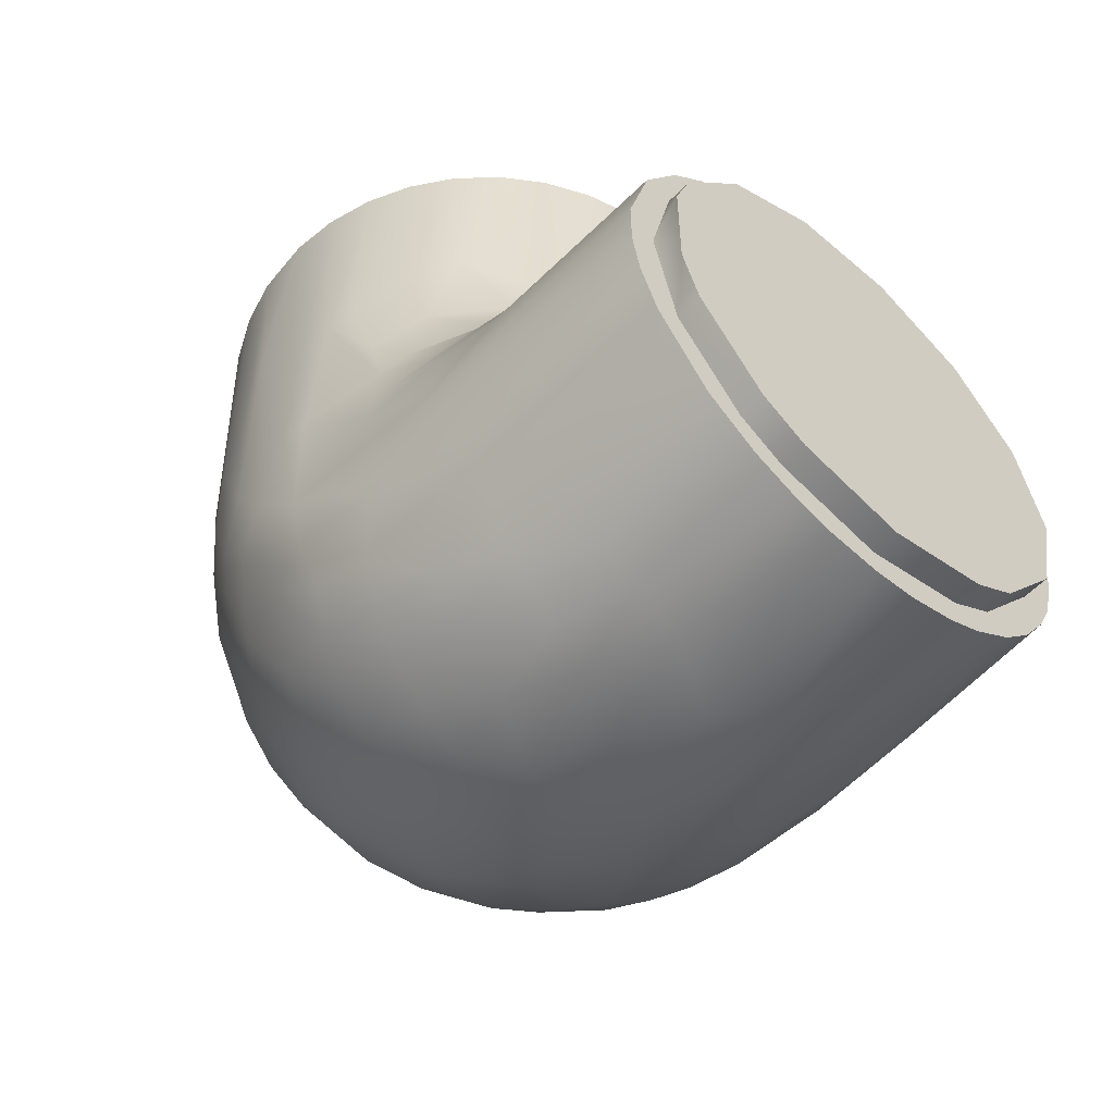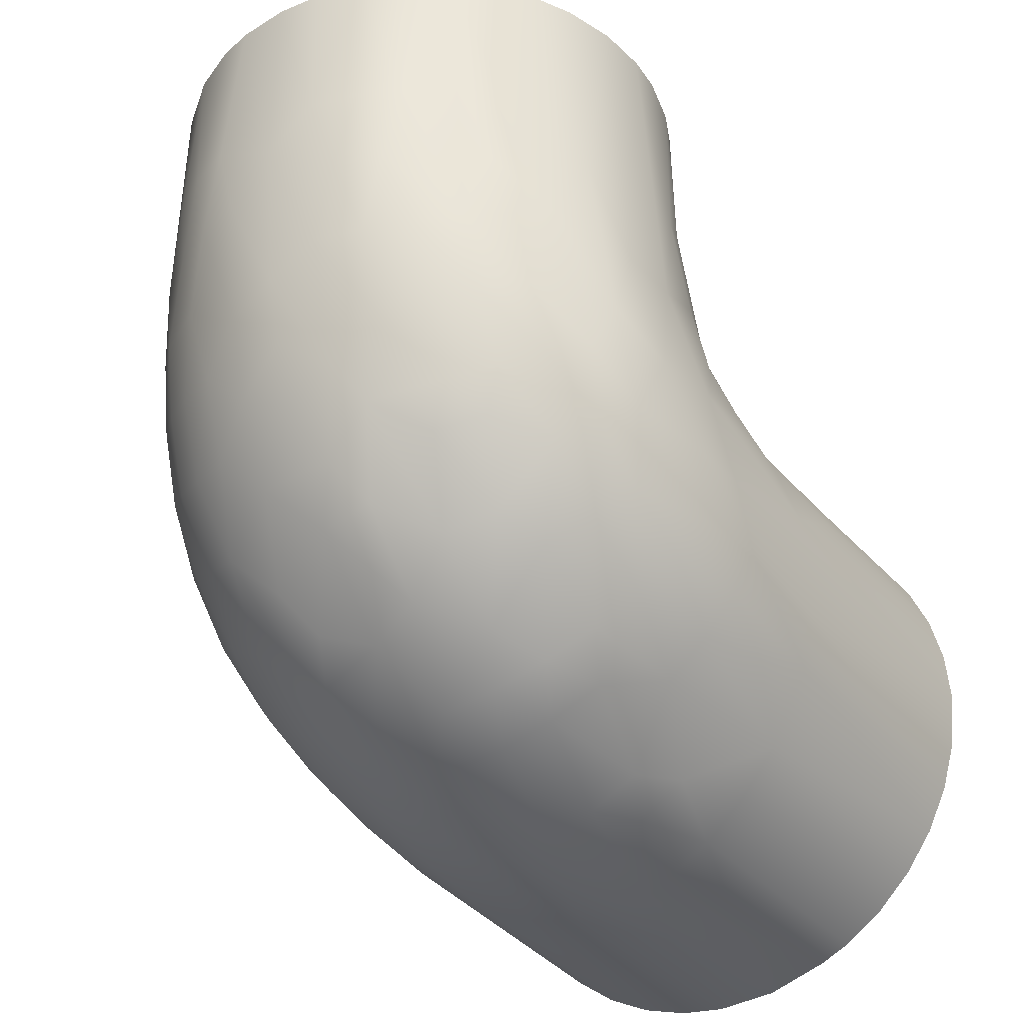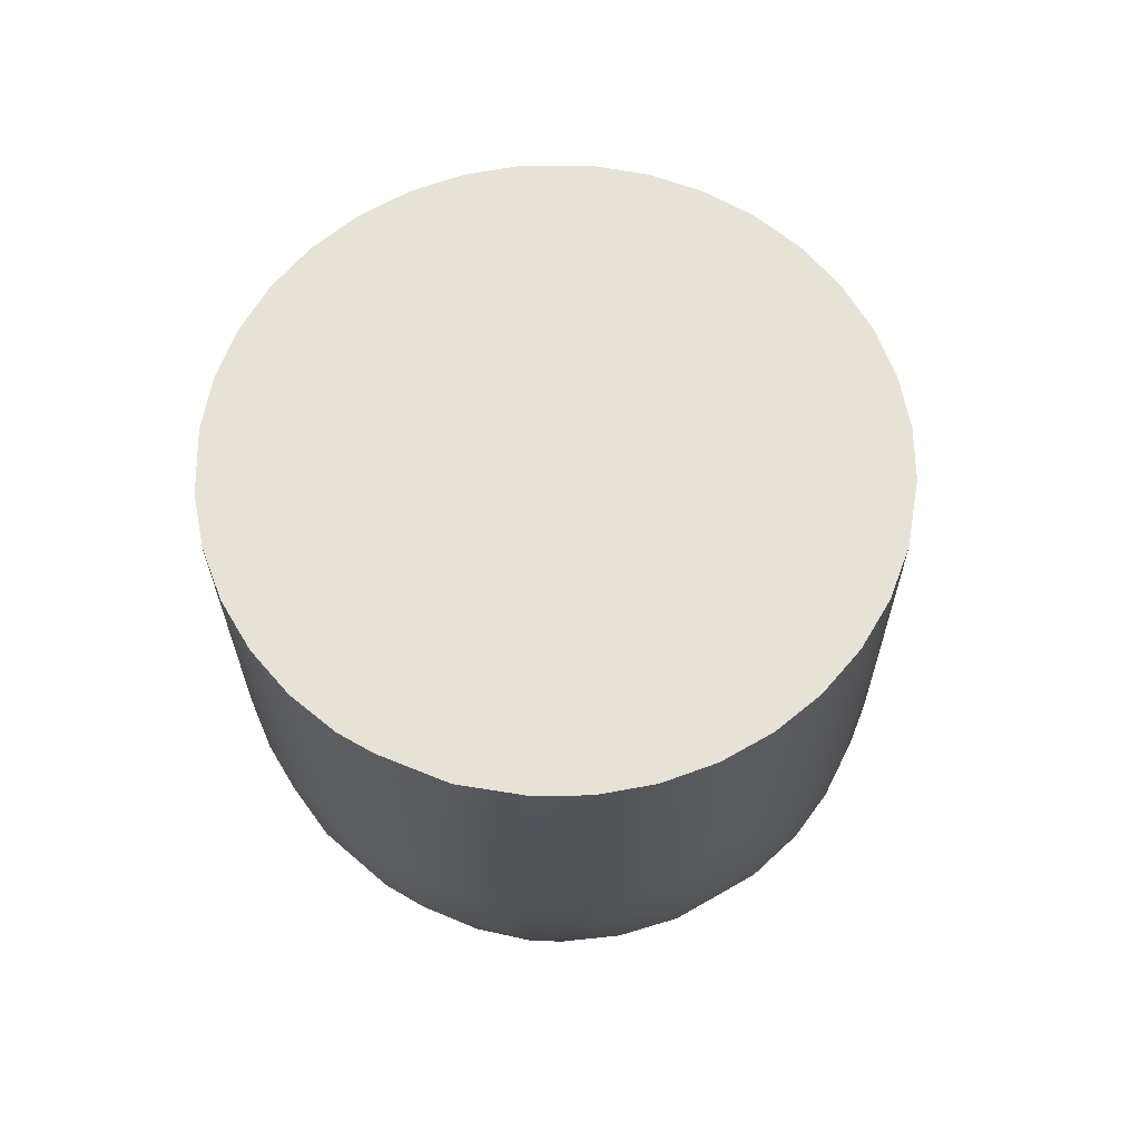
<metadata>
{"format":"obj","ext":"obj","renderer":"f3d","projection":"perspective","resolution":1024,"background":"white","views":[{"elev":-54.7,"azim":-42.1,"up":"+Y"},{"elev":-33.8,"azim":34.1,"up":"+Z"},{"elev":63.2,"azim":-174.2,"up":"+Y"}]}
</metadata>
<code>
g default
v -0.05075 3.2e-05 0.002016
v -0.05024 -0.03214 -0.004972
v -0.04989 -0.07055 0.006121
v -0.04973 3.2e-05 0.01015
v -0.05006 3.2e-05 -0.008823
v -0.04921 -0.09592 0.0114
v -0.04946 -0.08715 0.00165
v -0.04901 -0.074 -0.006723
v -0.04818 -0.1042 0.02238
v -0.04928 -0.05334 -0.009185
v -0.04934 -0.07233 0.01139
v -0.04636 -0.05254 -0.01816
v -0.04775 -0.08849 0.0278
v -0.04595 -0.08203 -0.0131
v -0.04725 3.2e-05 0.01844
v -0.04691 -0.1101 0.02833
v -0.0474 -0.09157 -0.004935
v -0.04857 -0.04233 0.01335
v -0.04527 -0.06985 0.02589
v -0.04675 -0.08114 0.02738
v -0.04734 -0.1062 0.01174
v -0.04408 -0.06399 -0.02125
v -0.04728 -0.09894 0.04284
v -0.04525 -0.09002 0.0549
v -0.0453 -0.05685 0.02263
v -0.0452 -0.1056 0.08605
v -0.04708 -0.04006 0.01776
v -0.04787 3.2e-05 -0.01719
v -0.0434 3.2e-05 0.02618
v -0.04387 -0.1128 0.08605
v -0.04467 -0.1082 0.002924
v -0.04444 -0.08284 0.04072
v -0.04525 -0.09677 0.08605
v -0.04438 -0.1162 0.05023
v -0.04133 -0.07759 -0.02252
v -0.04367 -0.1152 0.01281
v -0.04269 -0.03571 0.02626
v -0.04266 -0.1196 0.02413
v -0.04429 3.2e-05 -0.02507
v -0.03854 -0.06405 -0.02908
v -0.04367 -0.08975 -0.01429
v -0.04071 -0.1211 0.08605
v -0.04065 -0.1035 -0.01049
v -0.04116 -0.1231 0.04872
v -0.04125 -0.08199 0.08605
v -0.04016 -0.05053 0.0304
v -0.04271 -0.07499 0.03648
v -0.0408 -0.101 0.08605
v -0.03978 -0.11 0.09055
v -0.03676 -0.08329 0.08605
v -0.03978 -0.0919 0.09055
v -0.03943 3.2e-05 -0.03222
v -0.03828 3.2e-05 0.03316
v -0.03896 -0.1207 0.009455
v -0.04165 -0.05168 -0.0266
v -0.03481 -0.0718 0.08605
v -0.03812 -0.09292 -0.02069
v -0.03438 -0.1075 -0.0154
v -0.03802 -0.1255 0.02156
v -0.03724 -0.1283 0.03429
v -0.04301 -0.06596 0.02938
v -0.03349 -0.05801 0.04014
v -0.03351 -0.0651 0.04937
v -0.03699 -0.1158 -0.003405
v -0.03676 -0.1186 0.09055
v -0.03676 -0.08329 0.09055
v -0.03653 -0.03162 0.03399
v -0.03964 -0.07521 0.05193
v -0.03392 -0.1325 0.04674
v -0.03535 -0.05064 -0.03415
v -0.03503 -0.07897 -0.02943
v -0.03303 -0.06761 0.06117
v -0.03291 -0.1257 0.006541
v -0.03207 3.2e-05 0.03917
v -0.03342 3.2e-05 -0.03844
v -0.03676 -0.1186 0.08605
v -0.02546 -0.06911 0.08605
v -0.03209 -0.1308 0.01935
v -0.03174 -0.1334 0.08605
v -0.02725 -0.1382 0.05956
v -0.03018 -0.1201 -0.006884
v -0.03354 -0.06261 0.04421
v -0.02483 -0.03923 0.04305
v -0.02491 3.2e-05 0.04404
v -0.03143 -0.1338 0.03266
v -0.0284 -0.06552 0.08605
v -0.02782 -0.03683 -0.0412
v -0.03154 -0.06381 -0.03591
v -0.02721 -0.09674 -0.02867
v -0.02546 -0.1328 0.08605
v -0.02546 -0.1328 0.09055
v -0.02546 -0.06911 0.09055
v -0.02525 -0.05545 0.04815
v -0.0251 -0.05122 0.04483
v -0.02932 -0.04855 0.04086
v -0.02492 -0.0606 0.06288
v -0.02509 -0.1352 0.01766
v -0.02417 -0.14 0.04537
v -0.01704 3.2e-05 0.04762
v -0.02644 3.2e-05 -0.04355
v -0.02349 -0.04854 -0.04312
v -0.02322 -0.08017 -0.03772
v -0.02318 -0.14 0.08605
v -0.02687 -0.111 -0.01946
v -0.02231 -0.1236 -0.00954
v -0.02572 -0.1299 0.004245
v -0.02082 -0.1403 0.03104
v -0.02016 -0.1425 0.05917
v -0.01444 -0.04663 -0.04713
v -0.02337 -0.06317 -0.04145
v -0.01425 -0.08024 -0.04151
v -0.01869 3.2e-05 -0.04741
v -0.01865 -0.0985 -0.03255
v -0.01404 -0.1074 -0.02902
v -0.01842 -0.1136 -0.02246
v -0.01773 -0.1377 0.09055
v -0.009117 -0.06124 0.08605
v -0.01765 -0.1332 0.002719
v -0.01724 -0.1386 0.01662
v -0.01661 -0.1436 0.04494
v -0.01505 -0.1438 0.08605
v -0.01569 -0.05212 0.05435
v -0.01554 -0.0476 0.0492
v -0.01539 -0.04008 0.04724
v -0.02031 -0.05781 0.06348
v -0.01508 -0.05811 0.08605
v -0.009477 -0.09951 -0.03504
v -0.009357 -0.1154 -0.02425
v -0.01382 -0.1209 -0.01755
v -0.009095 -0.1316 -0.004864
v -0.008703 -0.1428 0.02349
v -0.01238 -0.1454 0.05908
v -0.01034 -0.05391 0.06411
v -0.01041 3.2e-05 -0.04989
v -0.008666 3.2e-05 0.04981
v -0.009646 -0.06123 -0.0468
v -0.004841 -0.0696 -0.0461
v -0.01773 -0.1377 0.08605
v -0.009117 -0.06124 0.09055
v -0.008968 -0.05642 0.08605
v -0.008966 -0.1455 0.08605
v -0.005259 -0.04488 0.05141
v -0.00522 -0.04031 0.04974
v -0.00489 -0.04423 -0.04929
v -4.9e-05 -0.1269 -0.01334
v -0.00889 -0.1384 0.009174
v -0.008469 -0.1458 0.04496
v 0.005089 -0.05287 0.06409
v 0.005161 -0.05104 0.05893
v 0.005137 -0.04269 0.05038
v 0.009999 -0.05586 0.07585
v -4.9e-05 -0.03694 0.04971
v -4.9e-05 -0.1464 0.08605
v -4.9e-05 -0.147 0.0522
v 0.004817 -0.03108 -0.04988
v -4.9e-05 -0.05712 -0.04836
v -4.9e-05 -0.1125 -0.02773
v 0.004743 -0.0696 -0.0461
v -4.9e-05 -0.1442 0.02632
v -0.004796 -0.0899 -0.0402
v -4.9e-05 -0.1375 0.004923
v -4.9e-05 -0.1413 0.01514
v -0.002271 3.2e-05 -0.05091
v 0.009019 -0.06124 0.08605
v -4.9e-05 -0.1417 0.09055
v 0.004488 -0.1323 -0.004884
v 0.009259 -0.1154 -0.02424
v 0.004673 -0.09972 -0.03571
v 0.009427 -0.08999 -0.03941
v -4.9e-05 -0.08159 -0.04334
v 0.004863 -0.0558 0.08605
v -4.9e-05 3.2e-05 0.05054
v 0.005187 -0.0468 0.05284
v 0.007308 -0.1458 0.08605
v 0.008222 -0.1463 0.05916
v 0.008521 -0.1442 0.03068
v 0.008792 -0.1384 0.009177
v -4.9e-05 -0.1417 0.08605
v 0.009019 -0.06124 0.09055
v 0.009094 -0.1271 -0.01163
v 0.009605 -0.0455 -0.04845
v 0.008568 3.2e-05 -0.05022
v 0.01031 3.2e-05 0.04948
v 0.01544 -0.0476 0.0492
v 0.01561 -0.1435 0.08605
v 0.01249 -0.1449 0.0449
v 0.01328 -0.1344 0.00229
v 0.01816 -0.1197 -0.01668
v 0.01402 -0.09911 -0.03398
v 0.01421 -0.07082 -0.04387
v 0.0186 3.2e-05 0.047
v 0.01024 -0.03761 0.04854
v 0.01532 -0.05556 0.0639
v 0.02038 -0.1419 0.04511
v 0.01931 3.2e-05 -0.04695
v 0.01679 -0.1419 0.03077
v 0.01714 -0.1386 0.01662
v 0.01763 -0.1377 0.08605
v 0.01763 -0.1377 0.09055
v 0.02536 -0.06911 0.08605
v 0.01903 -0.03482 -0.04602
v 0.01951 -0.05999 0.08605
v 0.0244 -0.02611 0.0433
v 0.01624 -0.1441 0.05909
v 0.02484 -0.04555 0.04336
v 0.01559 -0.05212 0.05435
v 0.0217 -0.1408 0.08605
v 0.01845 -0.1066 -0.02777
v 0.02293 -0.09771 -0.03077
v 0.01864 -0.08958 -0.03662
v 0.0232 -0.07141 -0.03993
v 0.01885 -0.06267 -0.04366
v 0.02339 -0.04854 -0.04312
v 0.02371 -0.1405 0.05934
v 0.02634 3.2e-05 0.04314
v 0.02448 -0.1384 0.03146
v 0.02481 3.2e-05 -0.04445
v 0.02507 -0.05939 0.05732
v 0.02499 -0.1352 0.01767
v 0.02536 -0.1328 0.09055
v 0.02536 -0.06911 0.09055
v 0.02562 -0.1299 0.004248
v 0.02195 -0.128 -0.00321
v 0.02654 -0.1168 -0.0141
v 0.03067 -0.1093 -0.01754
v 0.02722 -0.08848 -0.03237
v 0.02749 -0.06355 -0.03886
v 0.02718 -0.06465 0.08605
v 0.03134 -0.1338 0.03267
v 0.03332 3.2e-05 0.03803
v 0.02872 -0.02786 0.04056
v 0.02909 -0.06389 0.0621
v 0.02911 -0.1357 0.08605
v 0.025 -0.05122 0.04483
v 0.02954 -0.06026 0.04866
v 0.03104 -0.09561 -0.02627
v 0.03493 -0.07897 -0.02943
v 0.02536 -0.1328 0.08605
v 0.03667 -0.08329 0.08605
v 0.03197 3.2e-05 -0.03958
v 0.032 -0.1308 0.01936
v 0.03643 -0.03162 0.03399
v 0.03281 -0.1257 0.006544
v 0.03692 -0.05504 0.03494
v 0.02972 -0.1243 -0.000943
v 0.03689 -0.1158 -0.003403
v 0.03473 -0.1301 0.08605
v 0.03471 -0.0718 0.08605
v 0.03158 -0.05003 -0.03749
v 0.036 -0.1299 0.06061
v 0.03633 -0.07167 0.06011
v 0.03382 -0.1325 0.04674
v 0.03667 -0.1186 0.08605
v 0.03667 -0.1186 0.09055
v 0.03667 -0.08329 0.09055
v 0.04002 -0.0707 0.03923
v 0.03933 -0.1234 0.08605
v 0.03759 -0.1056 -0.01303
v 0.03792 -0.1255 0.02156
v 0.03886 -0.1207 0.009458
v 0.03819 3.2e-05 -0.03358
v 0.03933 3.2e-05 0.03181
v 0.04239 -0.1108 0.000703
v 0.03968 -0.0919 0.08605
v 0.04006 -0.05053 0.0304
v 0.04518 -0.06985 0.02589
v 0.03699 -0.06441 0.03937
v 0.03977 -0.07925 0.08605
v 0.03968 -0.11 0.08605
v 0.0407 -0.101 0.09055
v 0.03802 -0.09292 -0.02069
v 0.04123 -0.07759 -0.02252
v 0.04398 -0.06399 -0.02125
v 0.03859 -0.05119 -0.0305
v 0.04365 -0.08525 0.0563
v 0.04172 -0.1221 0.03622
v 0.04419 3.2e-05 0.02466
v 0.04357 -0.1152 0.01281
v 0.04223 -0.1175 0.08605
v 0.04245 -0.0851 0.08605
v 0.0426 -0.03571 0.02626
v 0.04465 -0.1089 0.08605
v 0.04314 -0.1013 -0.007793
v 0.04357 -0.08975 -0.01429
v 0.04596 -0.0759 -0.01485
v 0.04428 -0.1162 0.05024
v 0.04475 -0.09368 0.08605
v 0.04665 -0.08114 0.02738
v 0.04698 -0.04006 0.01776
v 0.04625 -0.1115 0.02151
v 0.04746 -0.08624 -0.007335
v 0.04435 -0.08284 0.04072
v 0.04715 -0.1076 0.03409
v 0.04626 -0.05254 -0.01815
v 0.04515 -0.09002 0.0549
v 0.04777 3.2e-05 0.01678
v 0.04535 -0.1002 0.08605
v 0.0433 3.2e-05 -0.0266
v 0.04705 -0.06015 0.01855
v 0.04715 3.2e-05 -0.01885
v 0.04776 -0.09709 0.03364
v 0.04891 -0.074 -0.006722
v 0.04866 -0.1004 0.01619
v 0.04893 -0.08644 0.01778
v 0.04942 -0.05595 0.009126
v 0.04634 -0.1055 0.005223
v 0.04918 -0.05334 -0.009185
v 0.04918 -0.09163 0.003871
v 0.04977 -0.07997 0.003283
v 0.04996 3.2e-05 0.008411
v 0.0507 3.2e-05 -0.000206
v 0.04963 3.2e-05 -0.01056
g link_elbow whole_robot
f 200 228 202 164
f 207 233 238 198
f 269 282 297 264
f 185 198 178 174
f 121 141 138 103
f 178 138 141 153
f 248 228 200
f 239 280 268
f 257 253 238 247
f 138 90 79 103
f 90 76 42 79
f 76 30 42
f 126 117 140
f 117 164 171 140
f 164 202 171
f 239 268 248 200
f 257 279 253
f 253 279 282 269
f 178 153 174
f 30 76 48 26
f 239 264 287 280
f 238 233 247
f 185 207 198
f 33 26 48
f 33 48 50 45
f 264 297 287
f 50 77 56 45
f 77 86 56
f 117 126 86 77
f 195 240 217
f 282 293 297
f 295 287 297
f 295 280 287
f 232 228 248
f 151 171 202
f 293 303 301
f 293 301 297
f 297 301 295
f 301 292 295
f 292 256 295
f 295 256 275
f 275 268 280
f 275 280 295
f 288 304 266
f 303 309 304
f 301 304 288
f 288 266 256
f 256 266 267
f 267 234 235
f 235 234 184
f 256 267 235
f 206 235 184
f 206 184 150
f 303 304 301
f 301 288 292
f 292 288 256
f 268 275 251
f 251 275 256
f 251 256 232
f 232 256 235
f 232 235 218
f 218 235 206
f 218 206 193
f 184 152 150
f 206 150 173
f 206 173 149
f 173 150 142
f 173 142 149
f 248 251 232
f 228 232 202
f 202 232 218
f 202 218 151
f 151 218 193
f 151 193 148
f 149 148 193
f 149 193 206
f 251 248 268
f 262 230 242
f 242 230 231
f 231 230 215
f 231 215 203
f 215 191 203
f 203 191 192
f 203 192 205
f 192 191 183
f 192 183 172
f 310 305 311
f 289 277 281
f 281 277 262
f 310 296 305
f 305 296 289
f 289 296 277
f 309 303 308
f 305 309 311
f 299 305 289
f 299 289 281
f 299 266 304
f 299 304 305
f 266 299 265
f 266 265 244
f 299 281 265
f 265 281 242
f 265 242 244
f 281 262 242
f 244 242 231
f 244 231 205
f 205 231 203
f 172 152 192
f 267 244 205
f 234 205 192
f 184 192 152
f 309 305 304
f 267 266 244
f 267 205 234
f 234 192 184
f 15 4 18
f 53 29 37
f 29 15 27
f 125 140 133
f 125 126 140
f 45 56 68
f 26 33 23
f 9 16 26
f 96 122 72
f 72 122 93
f 72 93 63
f 63 93 82
f 94 93 123
f 143 142 150
f 143 150 152
f 62 82 93
f 62 93 94
f 93 142 123
f 123 142 143
f 133 142 122
f 93 122 142
f 72 68 56
f 72 56 86
f 61 63 82
f 63 68 72
f 96 72 86
f 126 125 96
f 126 96 86
f 62 61 82
f 122 96 125
f 122 125 133
f 148 133 140
f 148 140 151
f 151 140 171
f 133 149 142
f 133 148 149
f 53 67 74
f 74 67 83
f 83 99 84
f 83 84 74
f 95 46 62
f 99 124 135
f 135 124 143
f 135 143 152
f 135 152 172
f 3 4 1
f 18 4 3
f 27 15 18
f 18 3 11
f 11 3 6
f 9 23 6
f 6 23 13
f 6 13 11
f 9 26 23
f 37 27 25
f 25 27 18
f 25 18 19
f 47 63 61
f 95 83 67
f 124 99 83
f 95 67 46
f 23 33 24
f 23 24 32
f 23 32 13
f 13 32 20
f 13 20 11
f 11 20 19
f 11 19 18
f 27 37 29
f 67 53 37
f 67 37 46
f 46 37 25
f 46 25 61
f 61 25 19
f 61 19 47
f 47 19 20
f 47 20 68
f 68 20 32
f 68 32 24
f 68 24 45
f 45 24 33
f 62 94 95
f 95 94 124
f 124 94 123
f 124 123 143
f 47 68 63
f 61 62 46
f 83 95 124
f 257 247 250
f 233 207 214
f 214 207 185
f 286 282 279
f 286 279 257
f 161 177 162
f 187 197 177
f 175 153 154
f 153 175 174
f 176 196 186
f 186 196 194
f 186 194 204
f 185 174 175
f 176 154 159
f 222 187 223
f 223 187 188
f 243 222 245
f 245 222 223
f 245 223 224
f 224 223 188
f 196 216 194
f 214 194 229
f 229 194 216
f 214 204 194
f 162 177 159
f 159 177 176
f 176 177 197
f 176 197 196
f 196 197 219
f 196 219 216
f 216 219 241
f 161 166 177
f 306 308 303
f 303 293 290
f 290 276 278
f 229 252 233
f 233 252 250
f 233 250 247
f 229 276 252
f 252 276 250
f 250 276 257
f 259 278 276
f 276 290 286
f 286 290 293
f 154 176 186
f 154 186 175
f 175 186 204
f 175 204 185
f 185 204 214
f 233 214 229
f 229 216 241
f 229 241 259
f 229 259 276
f 257 276 286
f 286 293 282
f 261 298 274
f 274 298 294
f 294 298 300
f 237 274 272
f 258 271 283
f 263 258 283
f 284 283 271
f 284 271 272
f 284 272 285
f 285 272 273
f 274 273 272
f 237 272 271
f 300 312 307
f 307 312 311
f 311 309 307
f 300 307 294
f 306 283 291
f 302 291 285
f 302 285 294
f 302 309 308
f 291 302 308
f 291 308 306
f 306 263 283
f 291 283 284
f 291 284 285
f 294 285 273
f 163 182 155
f 182 195 181
f 261 274 249
f 217 240 213
f 213 240 249
f 249 240 261
f 181 156 155
f 168 160 169
f 169 160 170
f 167 157 168
f 188 187 180
f 188 180 167
f 208 167 168
f 208 168 189
f 189 168 169
f 190 169 158
f 190 158 181
f 187 177 166
f 187 166 180
f 180 166 145
f 180 145 167
f 169 170 158
f 181 158 156
f 155 182 181
f 190 212 211
f 190 211 210
f 189 210 209
f 189 209 208
f 208 209 225
f 188 208 224
f 278 260 263
f 263 260 243
f 263 243 246
f 258 225 236
f 236 225 209
f 236 209 226
f 237 226 211
f 237 211 227
f 213 201 195
f 195 201 181
f 243 245 246
f 246 245 224
f 246 224 225
f 225 224 208
f 226 209 210
f 226 210 211
f 227 211 212
f 227 212 213
f 213 212 181
f 213 181 201
f 306 303 290
f 306 290 278
f 278 259 260
f 260 259 241
f 260 241 243
f 243 241 219
f 243 219 222
f 222 219 197
f 222 197 187
f 208 188 167
f 210 189 169
f 210 169 190
f 212 190 181
f 195 217 213
f 273 274 294
f 294 307 302
f 302 307 309
f 306 278 263
f 263 246 258
f 258 246 225
f 271 258 236
f 271 236 237
f 237 236 226
f 274 237 227
f 274 227 249
f 249 227 213
f 75 100 87
f 100 112 101
f 112 134 109
f 52 75 70
f 85 60 59
f 26 16 30
f 30 16 34
f 44 42 34
f 34 42 30
f 80 79 69
f 69 79 42
f 103 79 80
f 166 161 130
f 130 161 146
f 130 146 118
f 131 162 159
f 154 147 159
f 154 141 132
f 154 153 141
f 141 121 132
f 146 161 162
f 146 162 131
f 146 131 119
f 103 80 108
f 103 108 121
f 121 108 132
f 119 131 107
f 119 107 97
f 97 107 85
f 118 146 119
f 78 97 85
f 106 73 81
f 81 73 64
f 81 64 58
f 58 64 43
f 118 119 106
f 106 119 97
f 106 97 78
f 59 78 85
f 43 64 31
f 17 31 21
f 21 6 7
f 73 54 64
f 64 54 31
f 36 16 21
f 21 16 9
f 73 59 54
f 54 59 38
f 54 38 36
f 36 38 16
f 54 36 31
f 31 36 21
f 21 9 6
f 73 106 78
f 73 78 59
f 38 59 60
f 159 147 131
f 131 147 120
f 131 120 107
f 107 120 98
f 107 98 85
f 85 98 69
f 85 69 60
f 69 42 44
f 44 34 16
f 147 154 132
f 147 132 120
f 120 132 108
f 120 108 98
f 98 108 80
f 98 80 69
f 60 69 44
f 60 44 38
f 38 44 16
f 39 55 12
f 10 28 12
f 12 28 39
f 2 1 5
f 2 5 10
f 10 5 28
f 57 41 35
f 35 41 14
f 14 17 8
f 8 17 7
f 8 7 2
f 57 43 41
f 41 43 17
f 41 17 14
f 7 3 2
f 71 57 35
f 40 71 35
f 40 35 22
f 22 35 14
f 22 14 12
f 12 14 8
f 12 8 10
f 10 8 2
f 2 3 1
f 163 144 134
f 155 144 163
f 109 134 144
f 137 156 158
f 137 158 170
f 101 112 109
f 156 144 155
f 127 160 168
f 127 168 157
f 145 157 167
f 145 129 128
f 157 128 114
f 157 114 127
f 160 127 111
f 137 111 136
f 136 111 110
f 136 110 109
f 101 87 100
f 157 145 128
f 170 160 111
f 170 111 137
f 156 137 136
f 156 136 144
f 144 136 109
f 70 75 87
f 87 101 110
f 110 111 102
f 102 111 113
f 104 113 114
f 104 114 115
f 39 52 55
f 70 87 88
f 71 88 102
f 71 102 89
f 118 105 130
f 130 145 166
f 128 129 115
f 128 115 114
f 127 114 113
f 127 113 111
f 109 110 101
f 55 52 70
f 88 87 110
f 88 110 102
f 89 102 113
f 89 113 104
f 104 115 105
f 105 115 129
f 105 129 130
f 130 129 145
f 7 6 3
f 89 58 57
f 57 58 43
f 43 31 17
f 17 21 7
f 118 106 105
f 105 106 81
f 105 81 104
f 104 81 58
f 104 58 89
f 89 57 71
f 88 71 40
f 88 40 70
f 70 40 55
f 55 40 22
f 55 22 12
f 200 164 179 221
f 239 200 221 255
f 239 255 264
f 264 255 270
f 264 270 269
f 269 270 254
f 269 254 253
f 253 254 238
f 238 254 220
f 238 220 199 198
f 178 198 199 165
f 138 178 165 116
f 138 116 91 90
f 90 91 76
f 76 91 65
f 76 65 49
f 76 49 48
f 48 49 51
f 48 51 50
f 50 51 66
f 77 50 66 92
f 117 77 92 139
f 164 117 139 179
f 261 240 195 182
f 261 182 163 134
f 261 134 112 100
f 261 100 75 52
f 261 52 39 28
f 261 28 5 1
f 298 261 1 4
f 4 15 298
f 298 15 29 53
f 298 53 74 84
f 298 84 99 135
f 298 135 172 183
f 298 183 191 215
f 298 215 230 262
f 298 262 277 296
f 296 310 298
f 298 310 311 300
f 311 312 300
f 221 179 255
f 255 179 139 92
f 255 92 66 270
f 270 66 254
f 220 254 66 51
f 220 51 49 65
f 65 91 220
f 220 91 116 199
f 116 165 199

</code>
